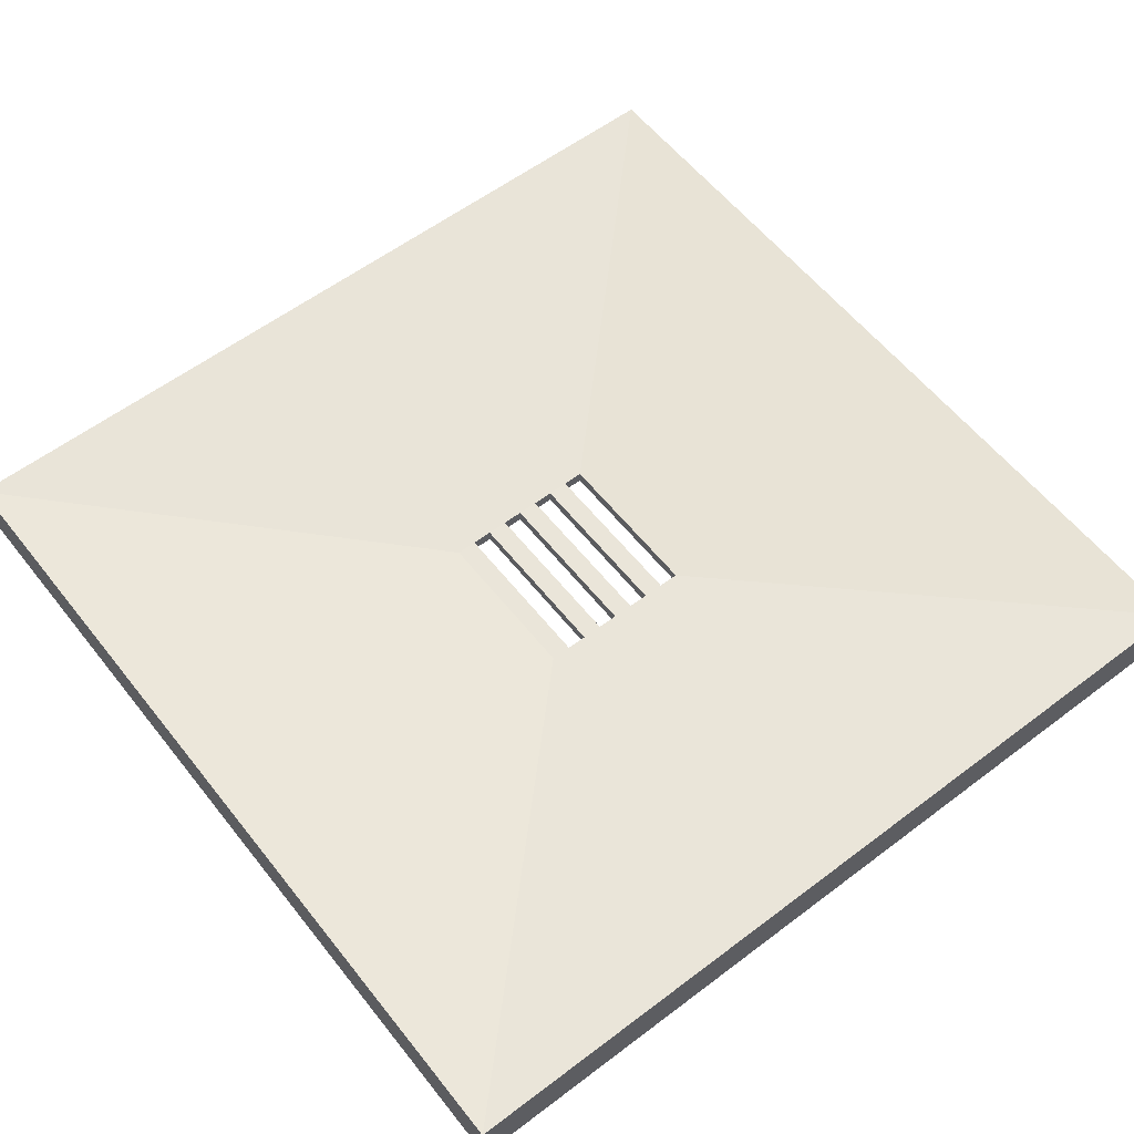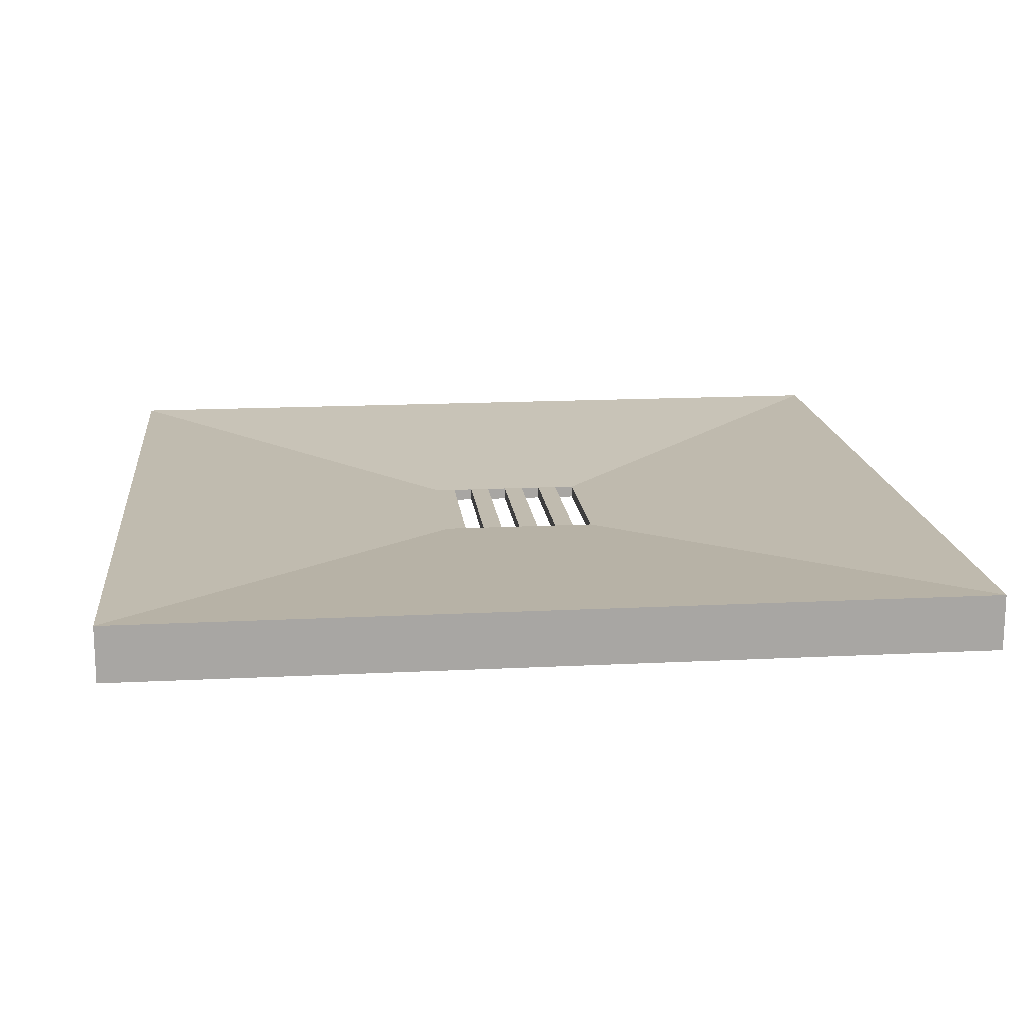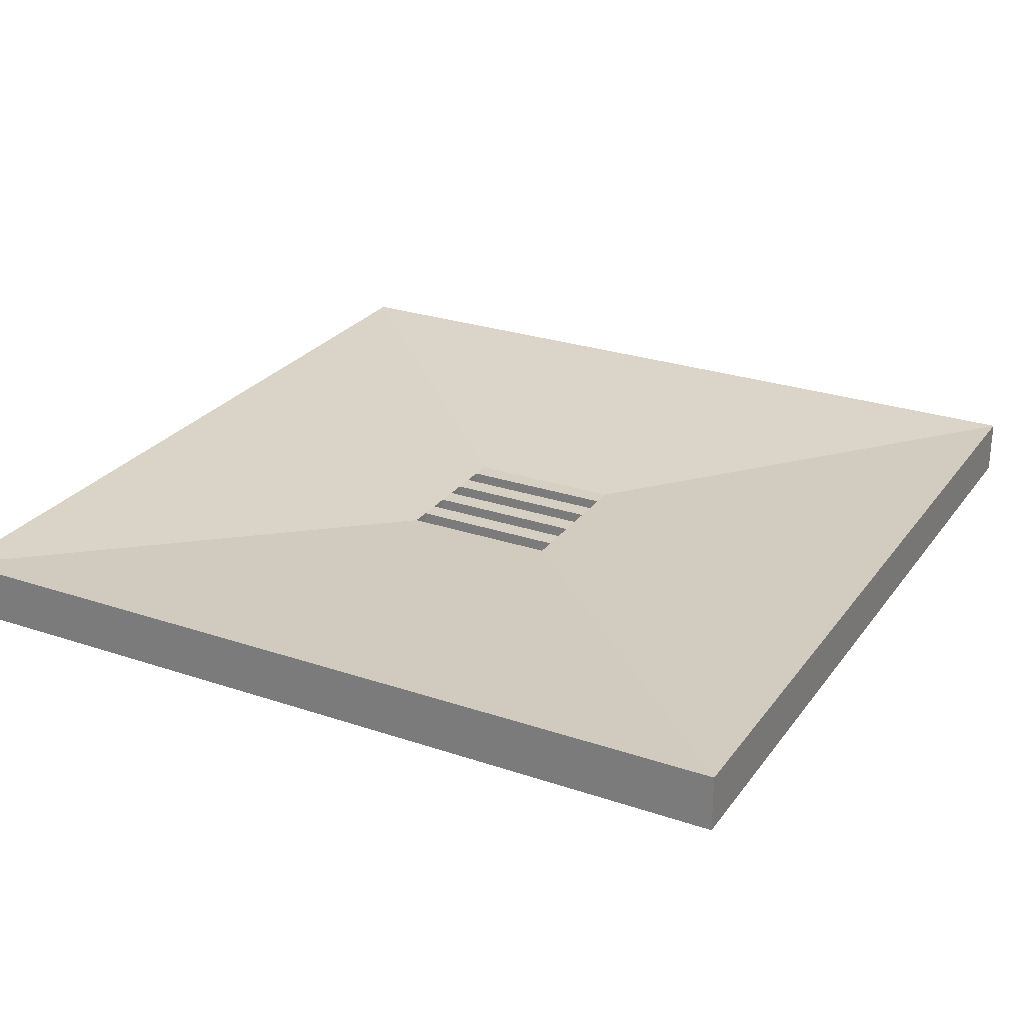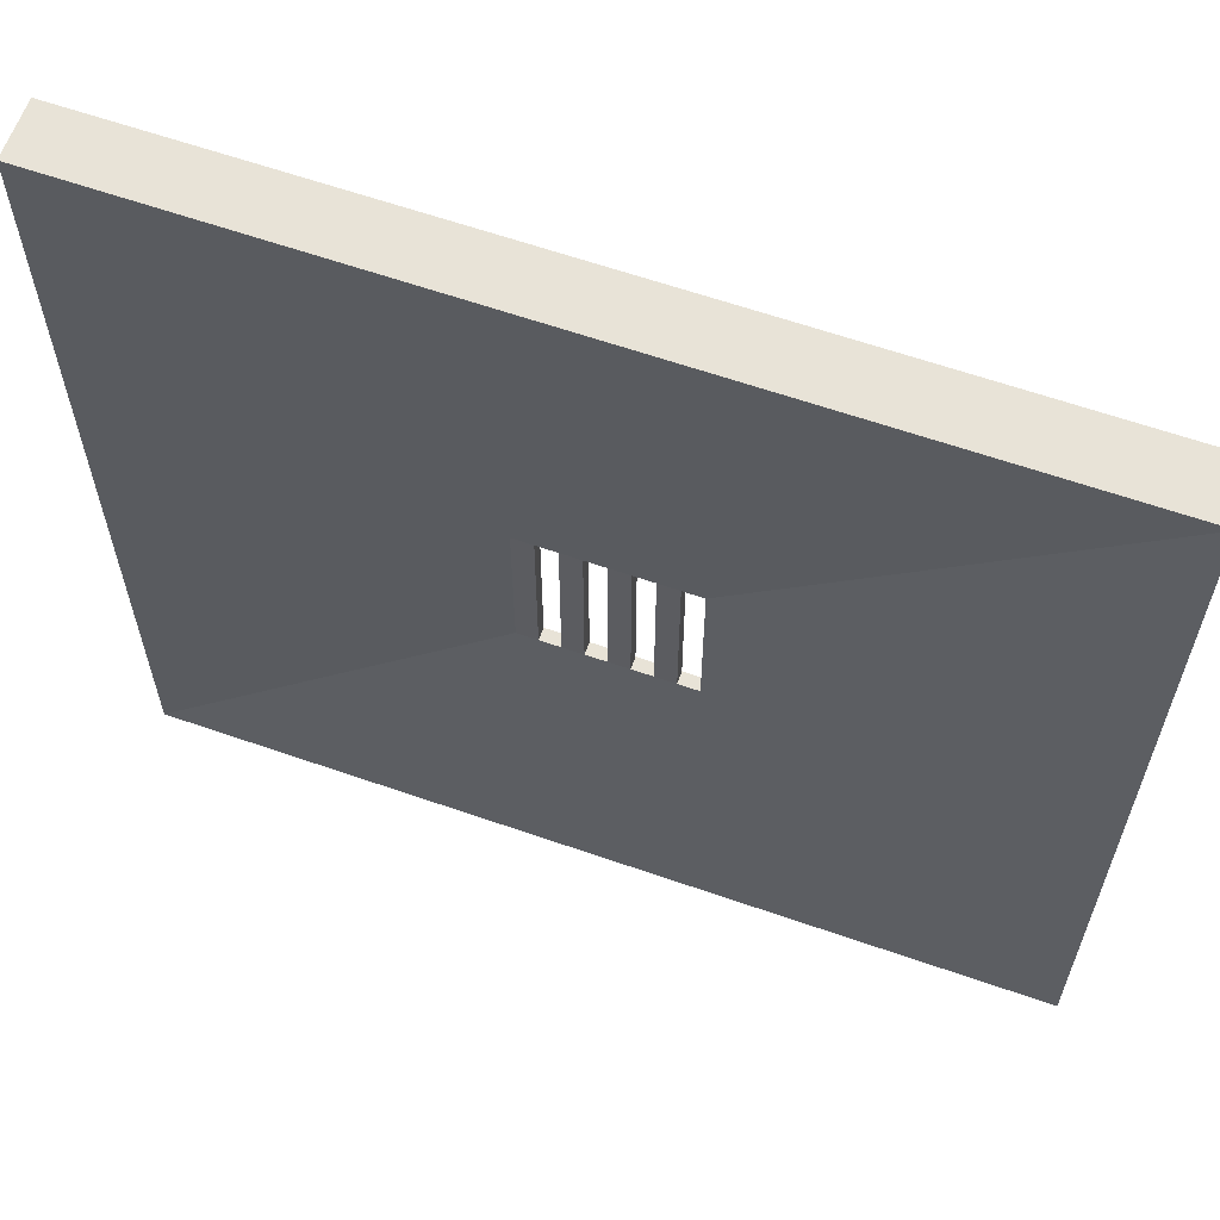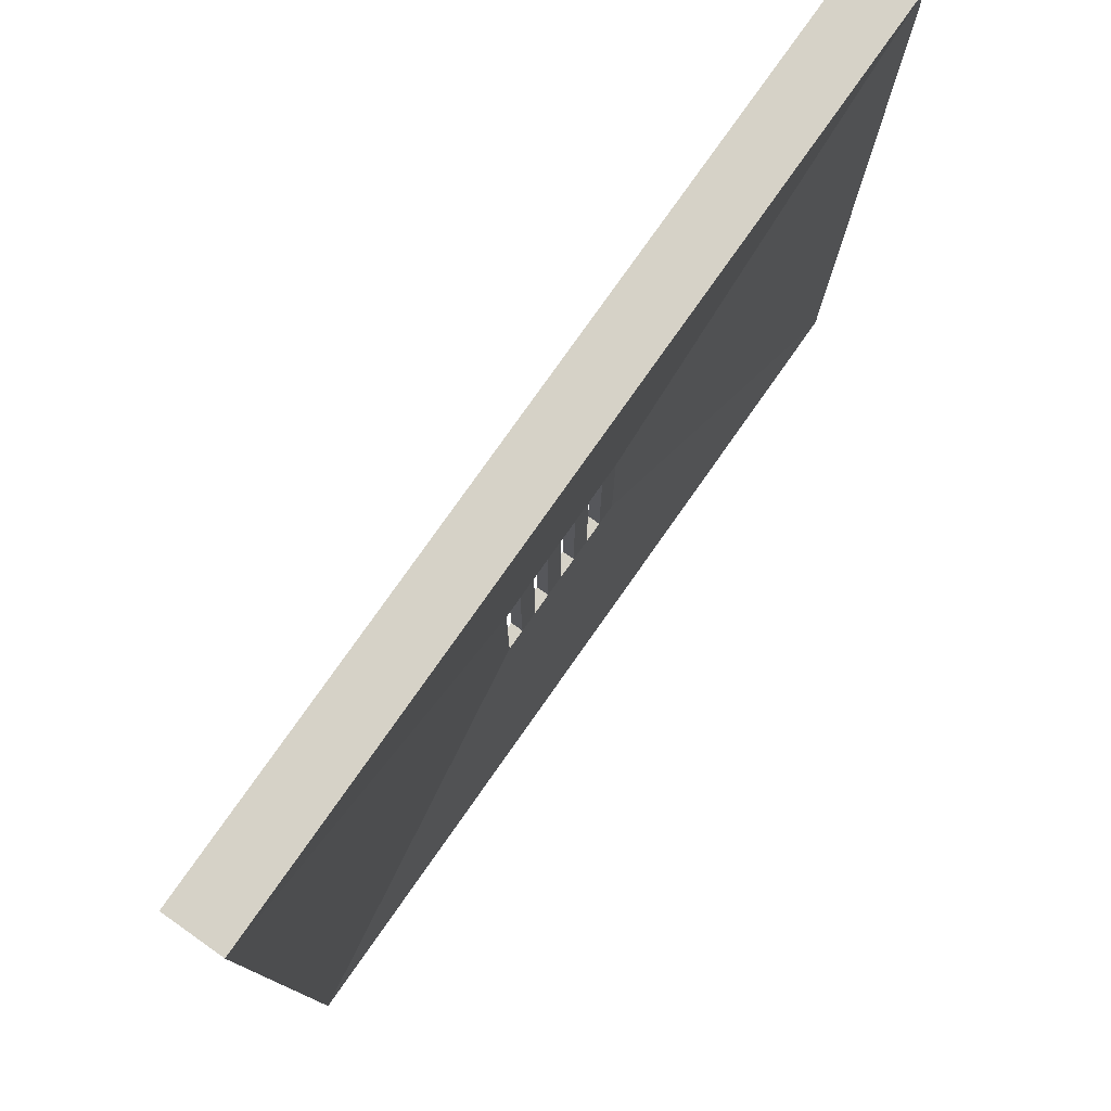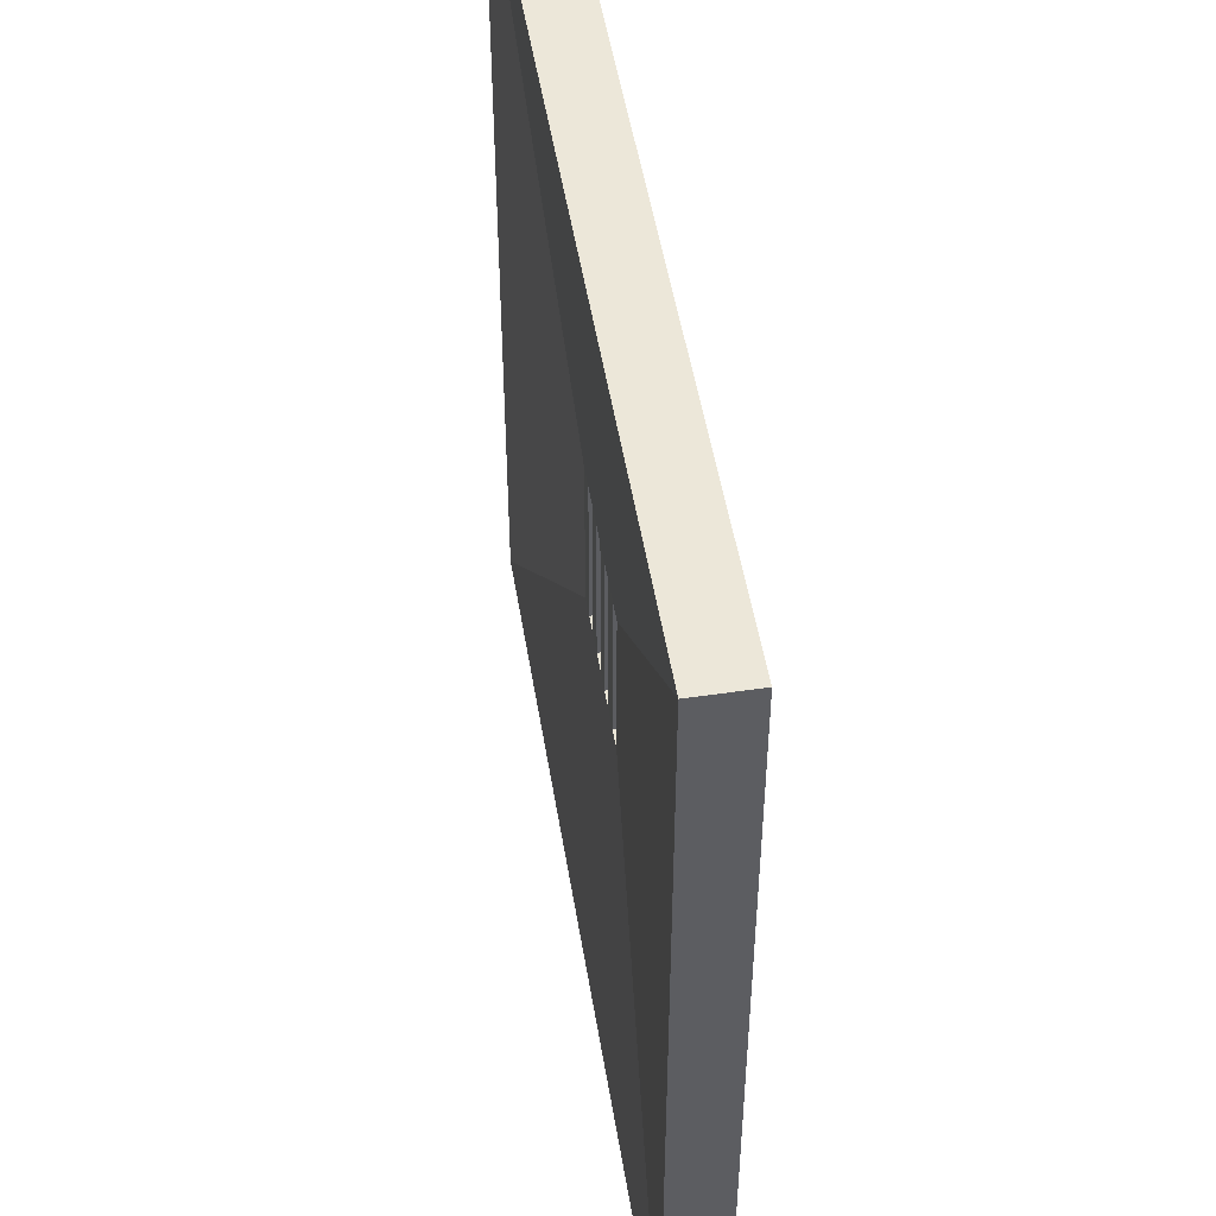
<metadata>
{"format":"obj","ext":"obj","renderer":"f3d","projection":"perspective","resolution":1024,"background":"white","views":[{"elev":58.3,"azim":142.0,"up":"+Y"},{"elev":16.1,"azim":174.0,"up":"+Y"},{"elev":26.4,"azim":-62.0,"up":"+Y"},{"elev":62.2,"azim":-160.5,"up":"+Z"},{"elev":78.5,"azim":-54.8,"up":"+Z"},{"elev":50.1,"azim":-99.2,"up":"+Z"}]}
</metadata>
<code>
v -9.777 0.283 9.777
v 9.777 0.283 9.777
v -9.777 0.283 -9.777
v 9.777 0.283 -9.777
v -1.798 -0.2152 1.798
v 1.798 -0.2152 1.798
v -1.798 -0.2152 -1.798
v 1.798 -0.2152 -1.798
v 0 -0.2152 1.798
v 0 -0.2152 -1.798
v 0.8992 -0.2152 1.798
v -0.8992 -0.2152 -1.798
v -0.8992 -0.2152 1.798
v 0.8992 -0.2152 -1.798
v 1.349 -0.2152 1.798
v -1.349 -0.2152 -1.798
v -0.4496 -0.2152 1.798
v 0.4496 -0.2152 -1.798
v 0.4496 -0.2152 1.798
v -0.4496 -0.2152 -1.798
v -1.349 -0.2152 1.798
v 1.349 -0.2152 -1.798
v -9.777 -0.987 9.777
v 9.777 -0.987 9.777
v -9.777 -0.987 -9.777
v 9.777 -0.987 -9.777
v -1.798 -0.4888 1.798
v 1.798 -0.4888 1.798
v -1.798 -0.4888 -1.798
v 1.798 -0.4888 -1.798
v 0 -0.4888 1.798
v 0 -0.4888 -1.798
v 0.8992 -0.4888 1.798
v -0.8992 -0.4888 -1.798
v -0.8992 -0.4888 1.798
v 0.8992 -0.4888 -1.798
v 1.349 -0.4888 1.798
v -1.349 -0.4888 -1.798
v -0.4496 -0.4888 1.798
v 0.4496 -0.4888 -1.798
v 0.4496 -0.4888 1.798
v -0.4496 -0.4888 -1.798
v -1.349 -0.4888 1.798
v 1.349 -0.4888 -1.798
f 3 10 4
f 2 9 1
f 4 6 2
f 1 7 3
f 13 16 21
f 9 20 17
f 11 18 19
f 6 22 15
f 40 32 26
f 39 31 23
f 28 26 24
f 29 23 25
f 38 35 43
f 42 31 39
f 40 33 41
f 44 28 37
f 31 10 9
f 29 16 7
f 41 9 19
f 25 1 3
f 34 20 12
f 40 19 18
f 23 2 1
f 33 14 11
f 43 5 21
f 24 4 2
f 36 22 14
f 44 15 22
f 26 3 4
f 37 11 15
f 38 21 16
f 27 7 5
f 35 12 13
f 39 13 17
f 32 18 10
f 42 17 20
f 8 4 22
f 3 7 16
f 12 20 3
f 3 16 12
f 22 4 14
f 10 18 4
f 14 4 18
f 3 20 10
f 5 1 21
f 2 6 15
f 11 19 2
f 2 15 11
f 21 1 13
f 9 17 1
f 13 1 17
f 2 19 9
f 4 8 6
f 1 5 7
f 13 12 16
f 9 10 20
f 11 14 18
f 6 8 22
f 25 26 32
f 44 36 26
f 26 30 44
f 38 29 25
f 32 42 25
f 34 38 25
f 26 36 40
f 42 34 25
f 24 23 31
f 43 35 23
f 23 27 43
f 37 28 24
f 31 41 24
f 33 37 24
f 23 35 39
f 41 33 24
f 28 30 26
f 29 27 23
f 38 34 35
f 42 32 31
f 40 36 33
f 44 30 28
f 31 32 10
f 29 38 16
f 41 31 9
f 25 23 1
f 34 42 20
f 40 41 19
f 23 24 2
f 33 36 14
f 43 27 5
f 24 26 4
f 36 44 22
f 44 37 15
f 26 25 3
f 37 33 11
f 38 43 21
f 27 29 7
f 35 34 12
f 39 35 13
f 32 40 18
f 42 39 17

</code>
